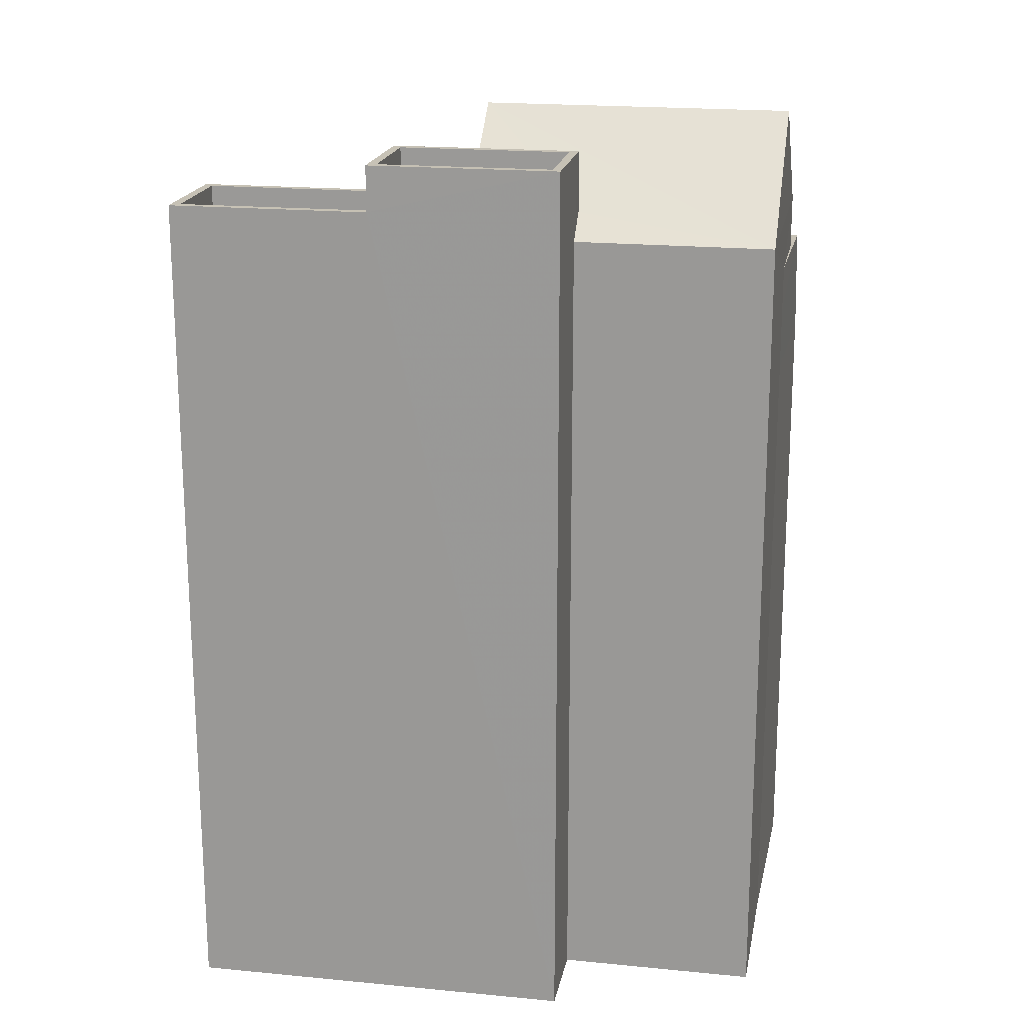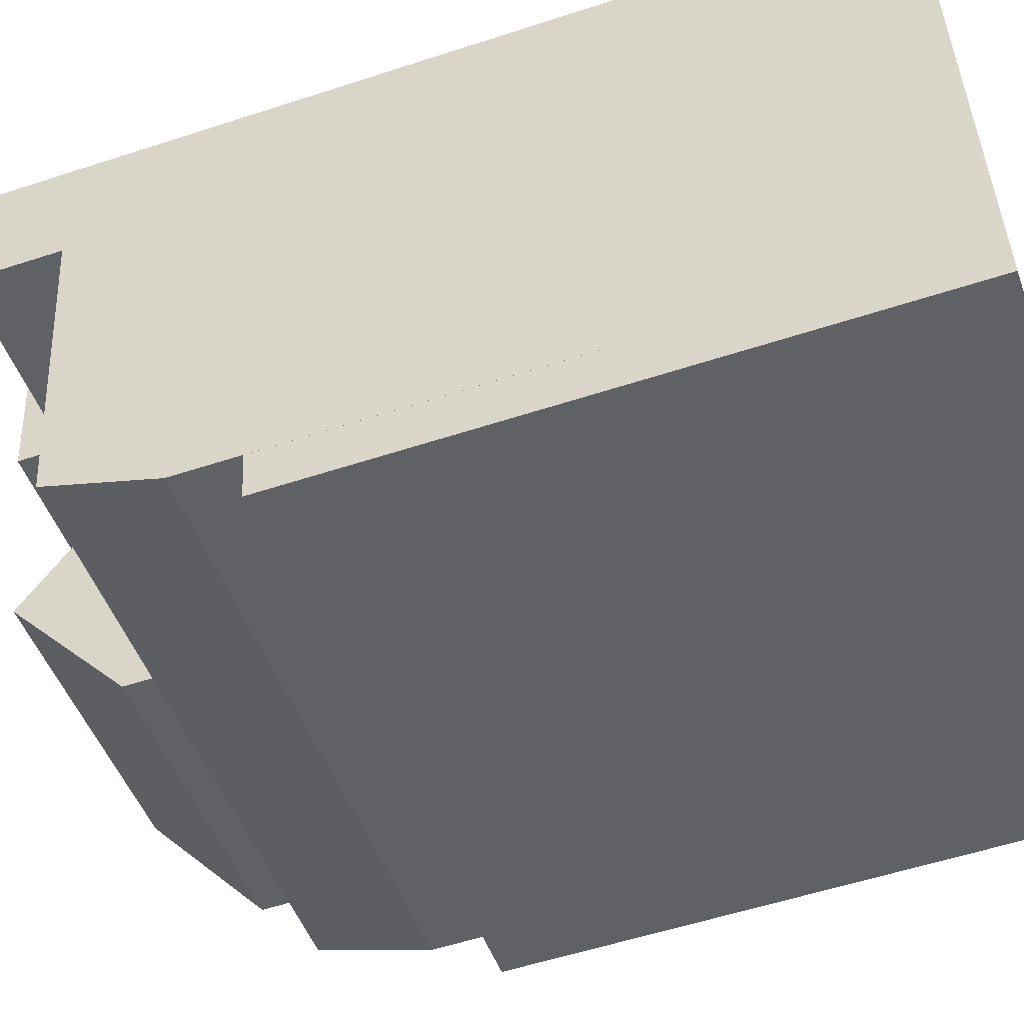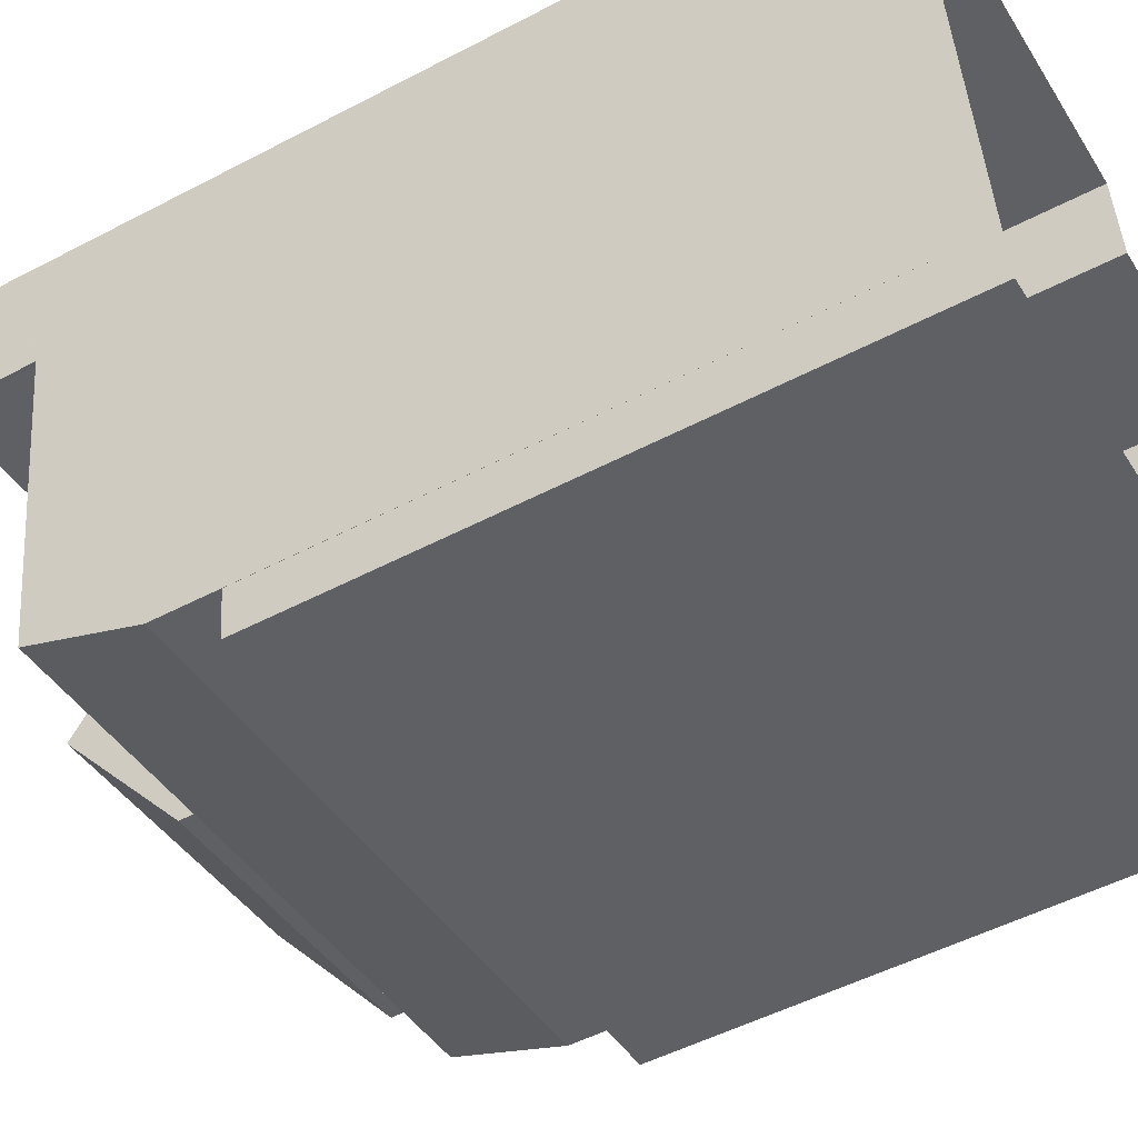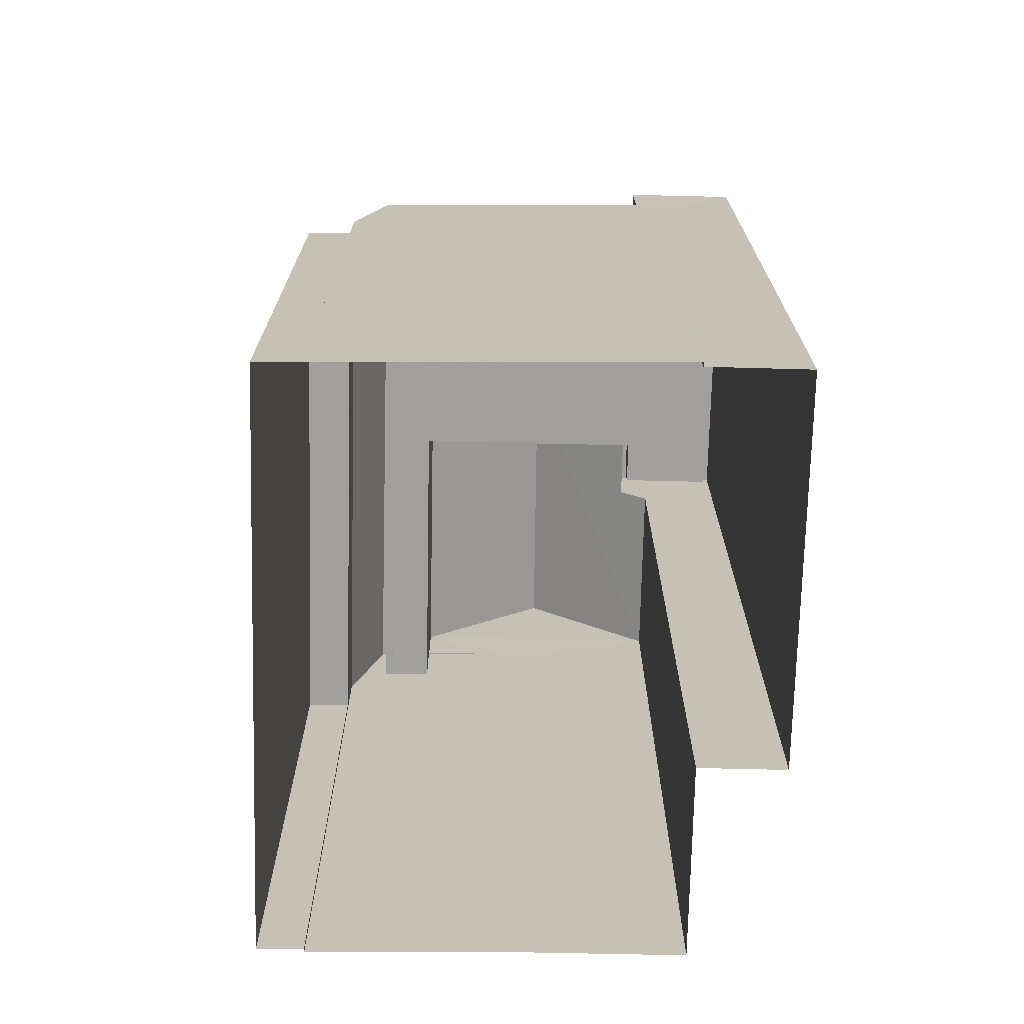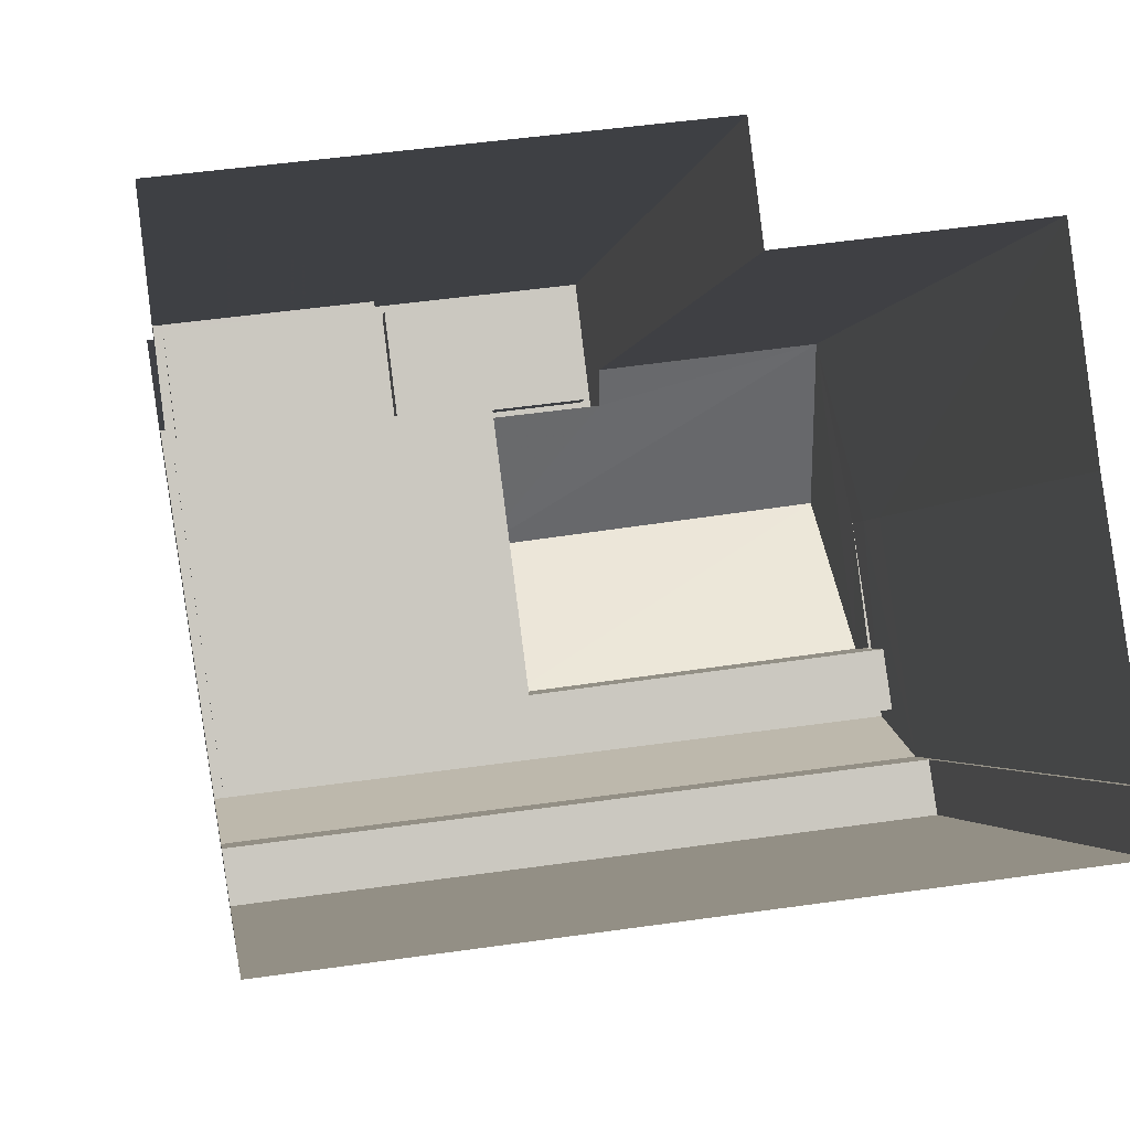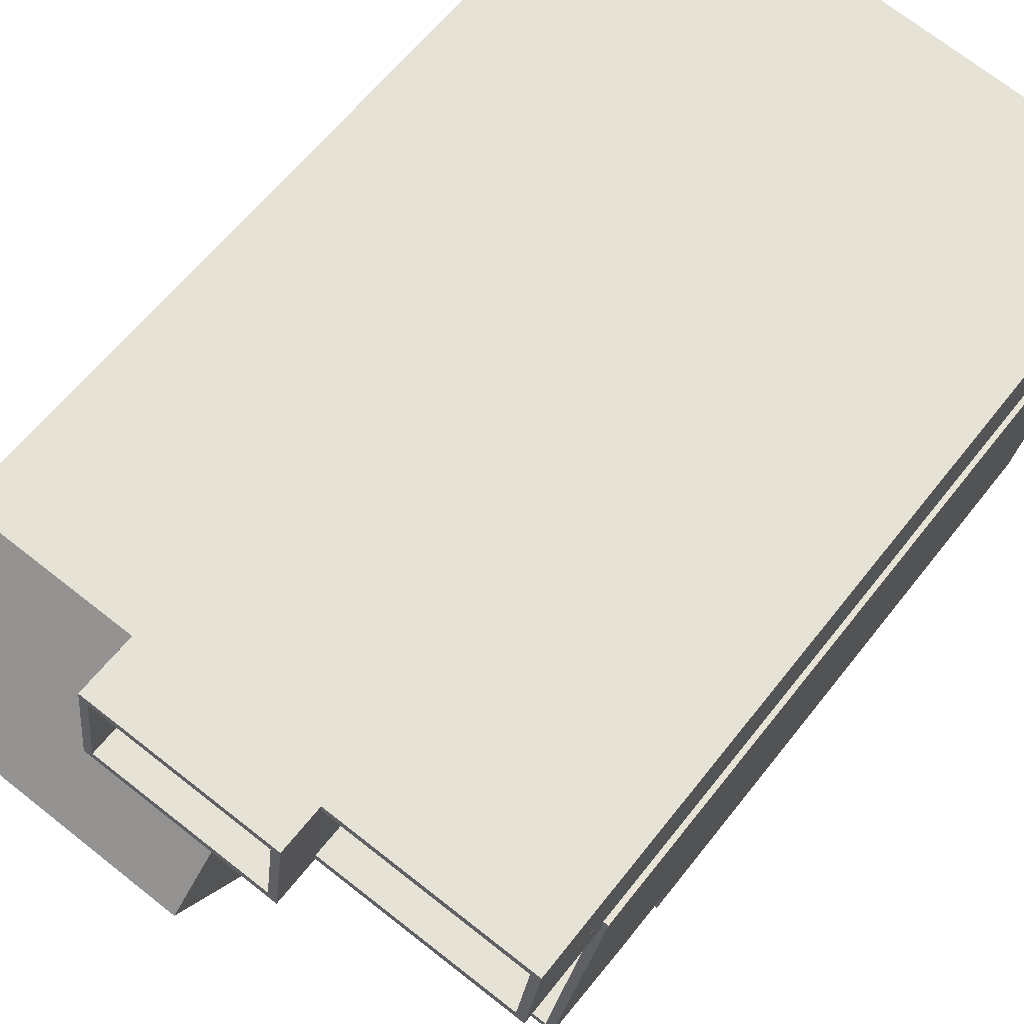
<metadata>
{"format":"obj","ext":"obj","renderer":"f3d","projection":"perspective","resolution":1024,"background":"white","views":[{"elev":19.0,"azim":-176.8,"up":"+Z"},{"elev":-55.2,"azim":109.1,"up":"+Y"},{"elev":-50.7,"azim":119.9,"up":"+Y"},{"elev":-71.5,"azim":81.5,"up":"+Z"},{"elev":-1.8,"azim":173.2,"up":"+Y"},{"elev":60.1,"azim":37.5,"up":"+Y"}]}
</metadata>
<code>
v -8.884e+04 -9.881e+04 8.77
v -8.884e+04 -9.881e+04 8.77
v -8.884e+04 -9.881e+04 8.77
v -8.884e+04 -9.881e+04 8.77
v -8.883e+04 -9.881e+04 8.769
v -8.884e+04 -9.88e+04 8.77
v -8.884e+04 -9.88e+04 8.77
v -8.884e+04 -9.88e+04 8.77
v -8.883e+04 -9.88e+04 8.77
v -8.883e+04 -9.881e+04 8.769
v -8.883e+04 -9.881e+04 8.77
v -8.883e+04 -9.881e+04 8.769
v -8.883e+04 -9.881e+04 8.77
v -8.883e+04 -9.881e+04 30.1
v -8.884e+04 -9.881e+04 30.1
v -8.883e+04 -9.881e+04 27.47
v -8.883e+04 -9.88e+04 28.38
v -8.883e+04 -9.88e+04 28.38
v -8.883e+04 -9.88e+04 28.38
v -8.883e+04 -9.881e+04 28.38
v -8.883e+04 -9.881e+04 28.38
v -8.883e+04 -9.881e+04 28.38
v -8.883e+04 -9.88e+04 28.38
v -8.883e+04 -9.881e+04 28.38
v -8.883e+04 -9.881e+04 23.72
v -8.884e+04 -9.881e+04 26.22
v -8.884e+04 -9.881e+04 23.72
v -8.884e+04 -9.88e+04 28.03
v -8.883e+04 -9.881e+04 28.02
v -8.884e+04 -9.88e+04 27.47
v -8.884e+04 -9.88e+04 27.47
v -8.883e+04 -9.881e+04 29.43
v -8.883e+04 -9.881e+04 29.43
v -8.883e+04 -9.88e+04 29.43
v -8.884e+04 -9.88e+04 29.43
v -8.884e+04 -9.88e+04 29.43
v -8.884e+04 -9.88e+04 29.43
v -8.883e+04 -9.88e+04 29.43
v -8.884e+04 -9.88e+04 29.43
v -8.883e+04 -9.881e+04 24.22
v -8.883e+04 -9.881e+04 24.22
v -8.883e+04 -9.881e+04 24.22
v -8.884e+04 -9.881e+04 24.22
v -8.883e+04 -9.881e+04 24.22
v -8.884e+04 -9.881e+04 24.22
v -8.883e+04 -9.881e+04 26.22
v -8.883e+04 -9.881e+04 26.22
v -8.883e+04 -9.881e+04 26.22
v -8.884e+04 -9.881e+04 26.22
v -8.884e+04 -9.881e+04 26.22
v -8.883e+04 -9.881e+04 26.22
v -8.883e+04 -9.881e+04 26.22
v -8.883e+04 -9.881e+04 26.22
v -8.884e+04 -9.881e+04 26.22
v -8.884e+04 -9.881e+04 26.22
v -8.884e+04 -9.881e+04 22.24
v -8.884e+04 -9.881e+04 22.24
v -8.883e+04 -9.881e+04 22.24
v -8.883e+04 -9.881e+04 22.24
v -8.883e+04 -9.881e+04 27.58
v -8.883e+04 -9.88e+04 27.58
v -8.883e+04 -9.881e+04 27.58
v -8.883e+04 -9.88e+04 27.58
v -8.883e+04 -9.88e+04 28.63
v -8.884e+04 -9.88e+04 28.63
v -8.884e+04 -9.88e+04 28.63
v -8.883e+04 -9.881e+04 28.63
v -8.884e+04 -9.881e+04 27.47
v -8.883e+04 -9.881e+04 23.72
v -8.884e+04 -9.881e+04 23.72
v -8.883e+04 -9.881e+04 26.2
v -8.883e+04 -9.881e+04 23.72
v -8.883e+04 -9.881e+04 27.47
v -8.884e+04 -9.881e+04 25.17
f 1 2 3
f 4 1 5
f 6 7 3
f 8 9 7
f 10 5 1
f 10 11 12
f 11 13 12
f 7 9 11
f 7 1 3
f 7 10 1
f 7 11 10
f 14 15 16
f 17 18 19
f 18 17 20
f 20 21 22
f 19 23 17
f 22 21 24
f 17 21 20
f 25 26 27
f 28 14 29
f 30 31 28
f 31 14 28
f 15 14 31
f 32 33 34
f 35 36 37
f 33 38 34
f 38 36 39
f 39 36 35
f 34 38 39
f 40 41 42
f 42 41 43
f 40 44 41
f 43 41 45
f 46 47 48
f 49 26 50
f 47 51 52
f 47 53 48
f 54 26 53
f 52 54 53
f 55 50 54
f 50 26 54
f 47 52 53
f 53 26 25
f 32 35 37
f 33 32 37
f 56 57 58
f 59 56 58
f 60 61 62
f 60 63 61
f 64 65 66
f 67 64 66
f 16 15 68
f 21 63 60
f 21 17 63
f 13 25 12
f 13 69 25
f 52 42 43
f 54 52 43
f 3 2 27
f 70 3 27
f 15 31 68
f 59 58 5
f 10 59 5
f 34 65 64
f 34 39 65
f 71 48 69
f 72 71 69
f 69 48 53
f 16 44 73
f 16 41 44
f 42 52 51
f 40 42 51
f 65 35 66
f 65 39 35
f 45 41 55
f 50 55 68
f 68 55 16
f 55 41 16
f 20 47 46
f 20 46 18
f 18 72 9
f 72 11 9
f 18 71 72
f 46 71 18
f 36 38 19
f 36 19 8
f 19 9 8
f 19 18 9
f 45 54 43
f 45 55 54
f 73 14 16
f 73 29 14
f 32 64 67
f 32 34 64
f 25 69 53
f 24 21 60
f 62 24 60
f 71 46 48
f 8 7 30
f 8 30 36
f 30 37 36
f 30 28 37
f 56 2 1
f 2 56 27
f 27 56 25
f 12 59 10
f 25 59 12
f 56 59 25
f 70 27 74
f 56 4 57
f 56 1 4
f 62 61 24
f 22 24 33
f 33 24 38
f 38 23 19
f 24 61 23
f 38 24 23
f 58 4 5
f 58 57 4
f 74 26 49
f 74 27 26
f 7 6 31
f 30 7 31
f 61 63 17
f 23 61 17
f 3 70 6
f 50 68 49
f 70 74 31
f 6 70 31
f 49 68 31
f 74 49 31
f 66 32 67
f 66 35 32
f 11 69 13
f 11 72 69
f 47 20 51
f 40 51 44
f 29 22 33
f 51 20 22
f 29 33 37
f 28 29 37
f 44 22 73
f 73 22 29
f 51 22 44

</code>
